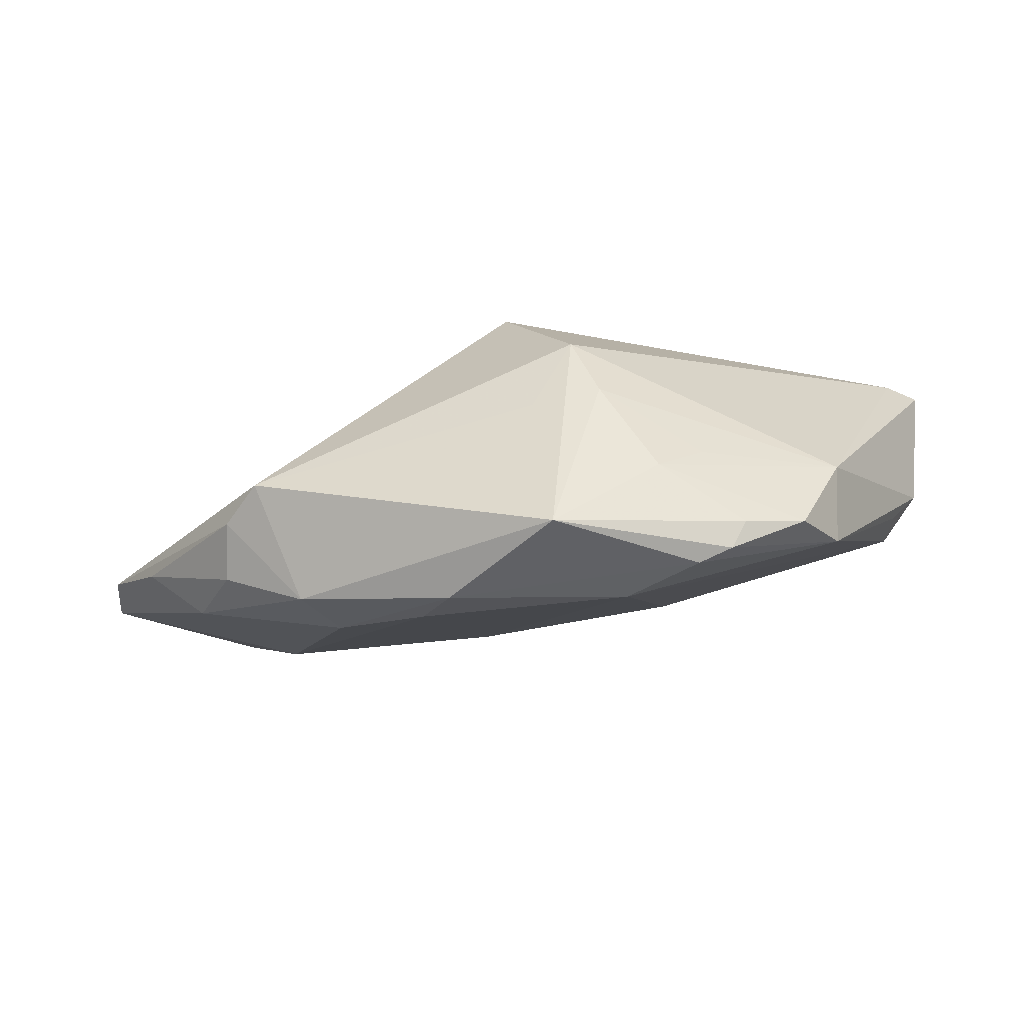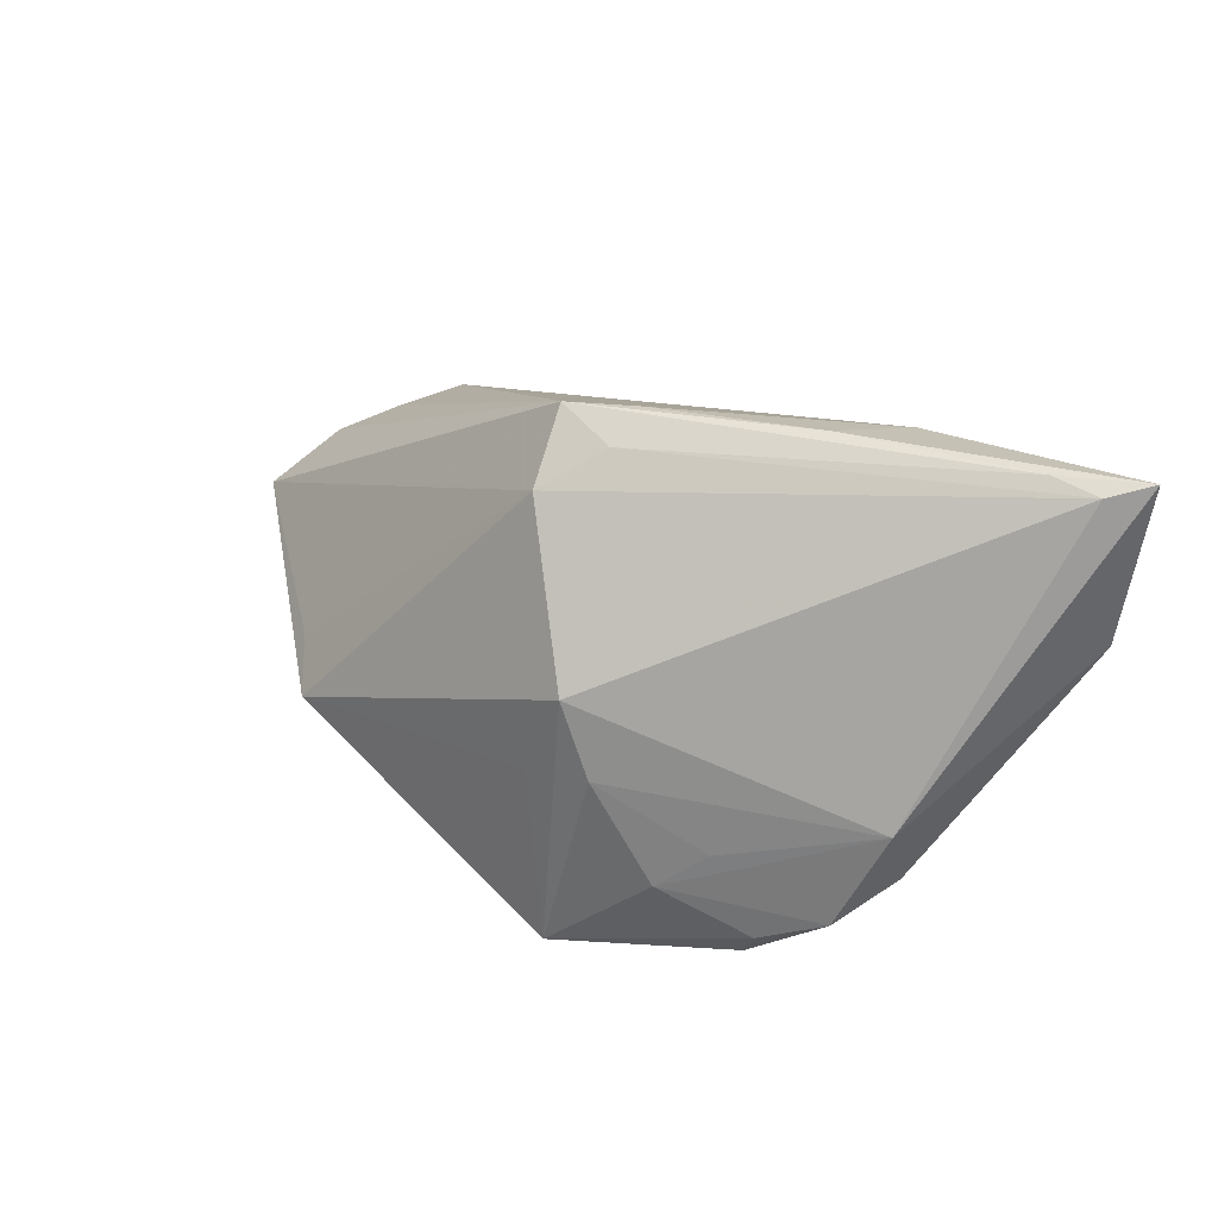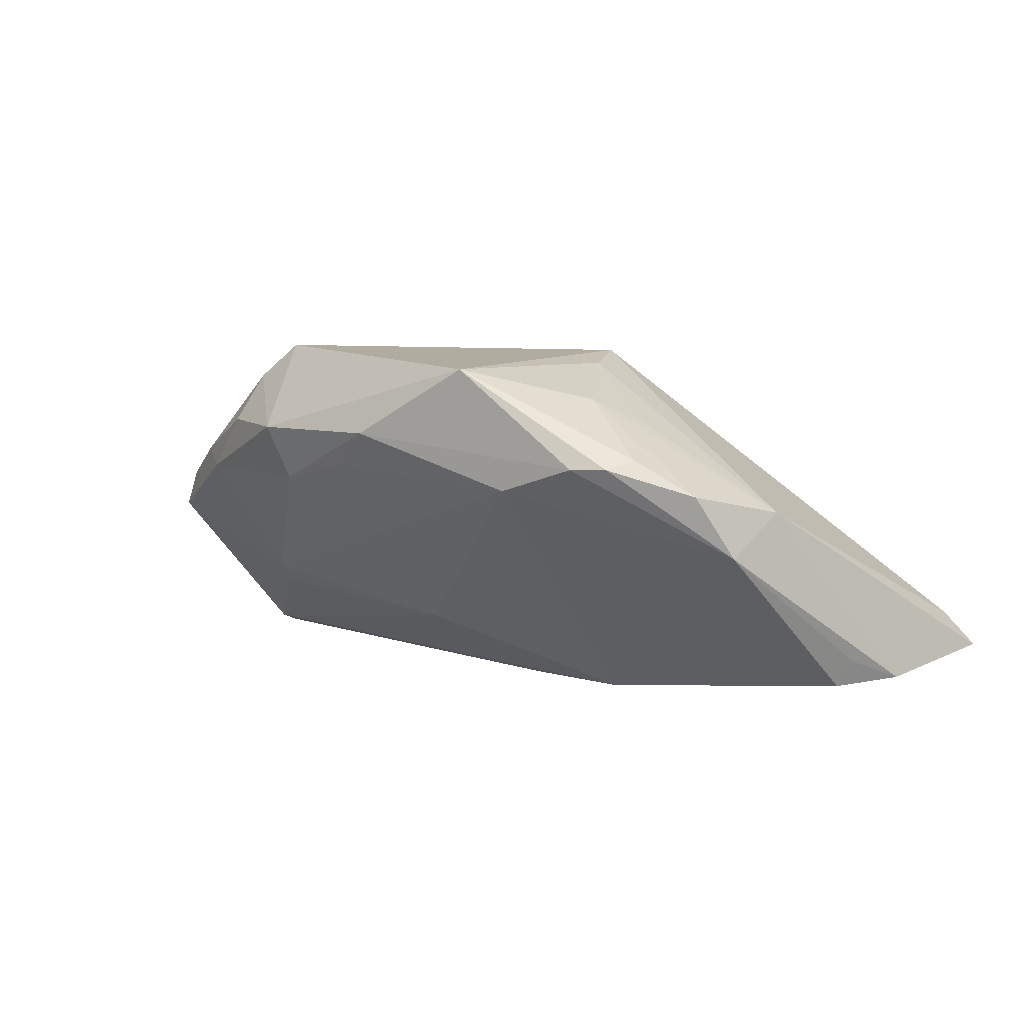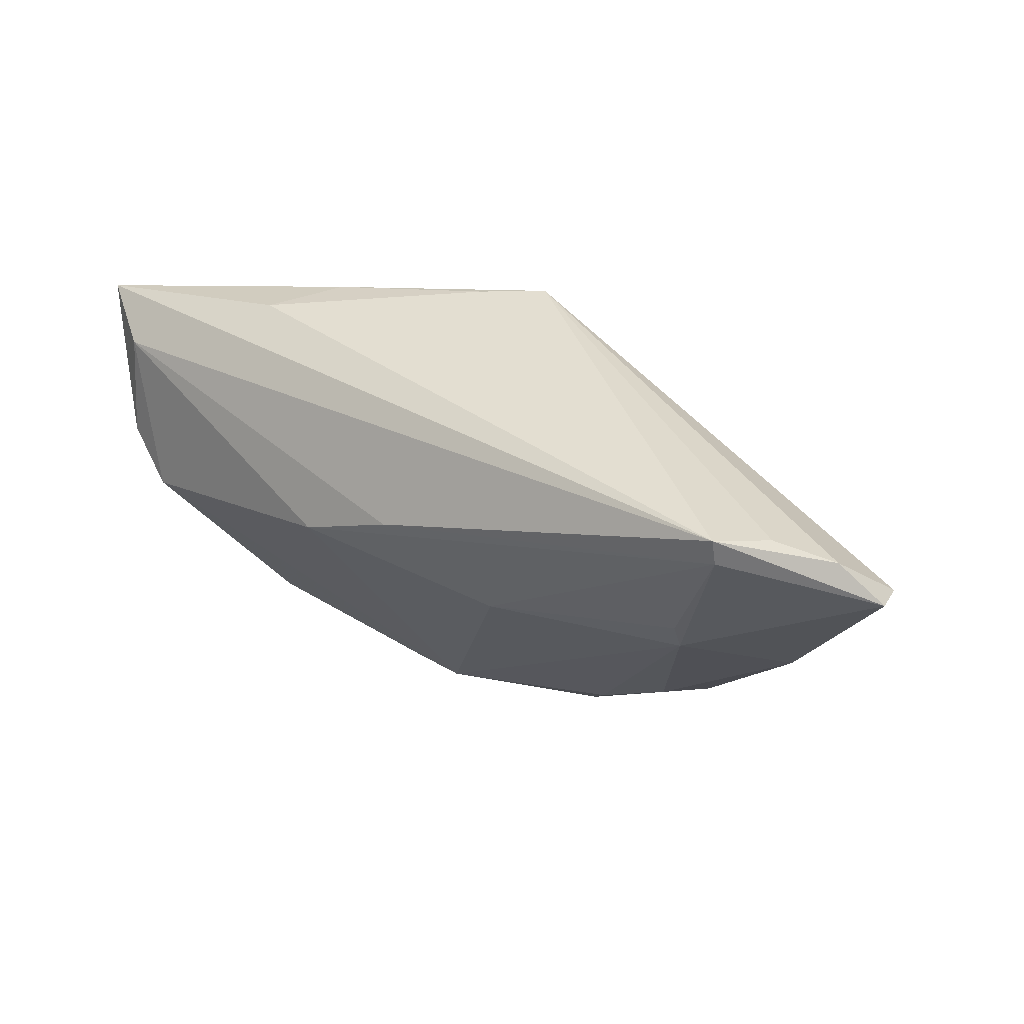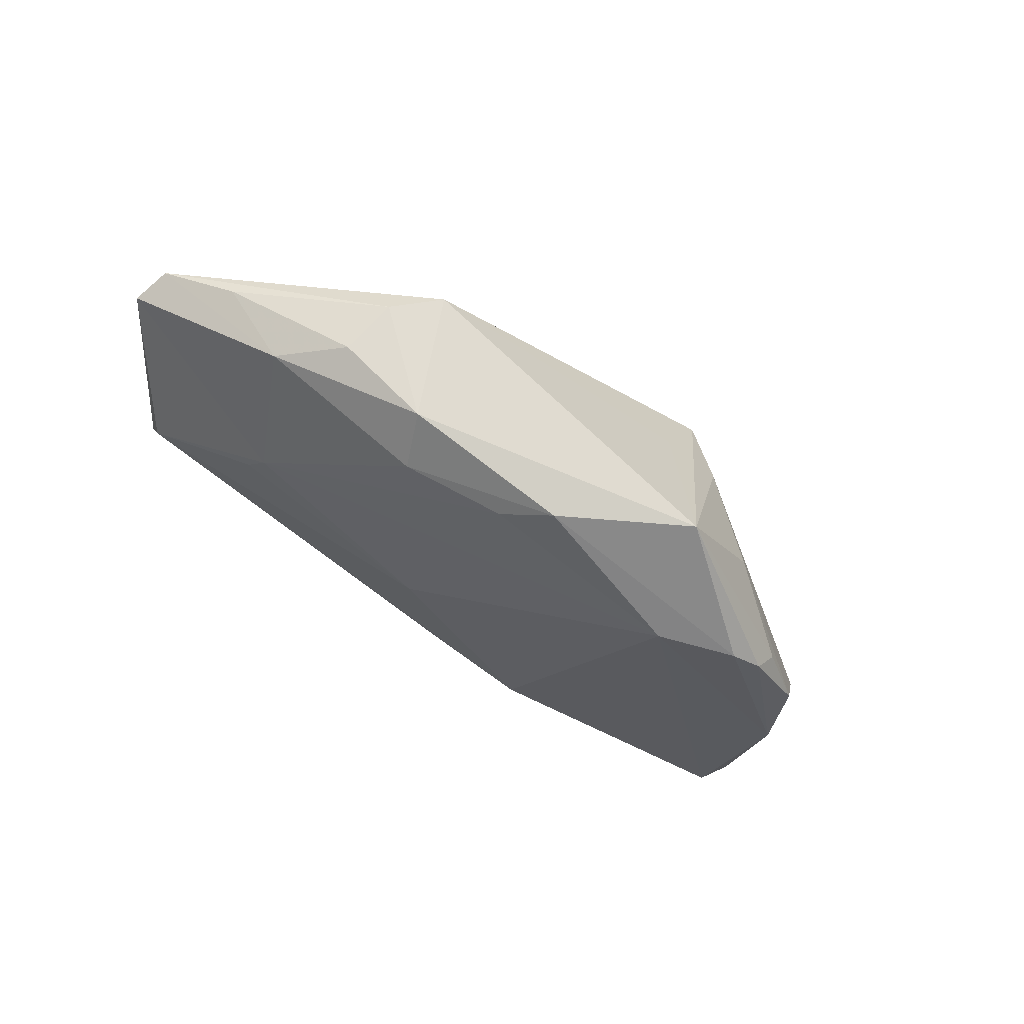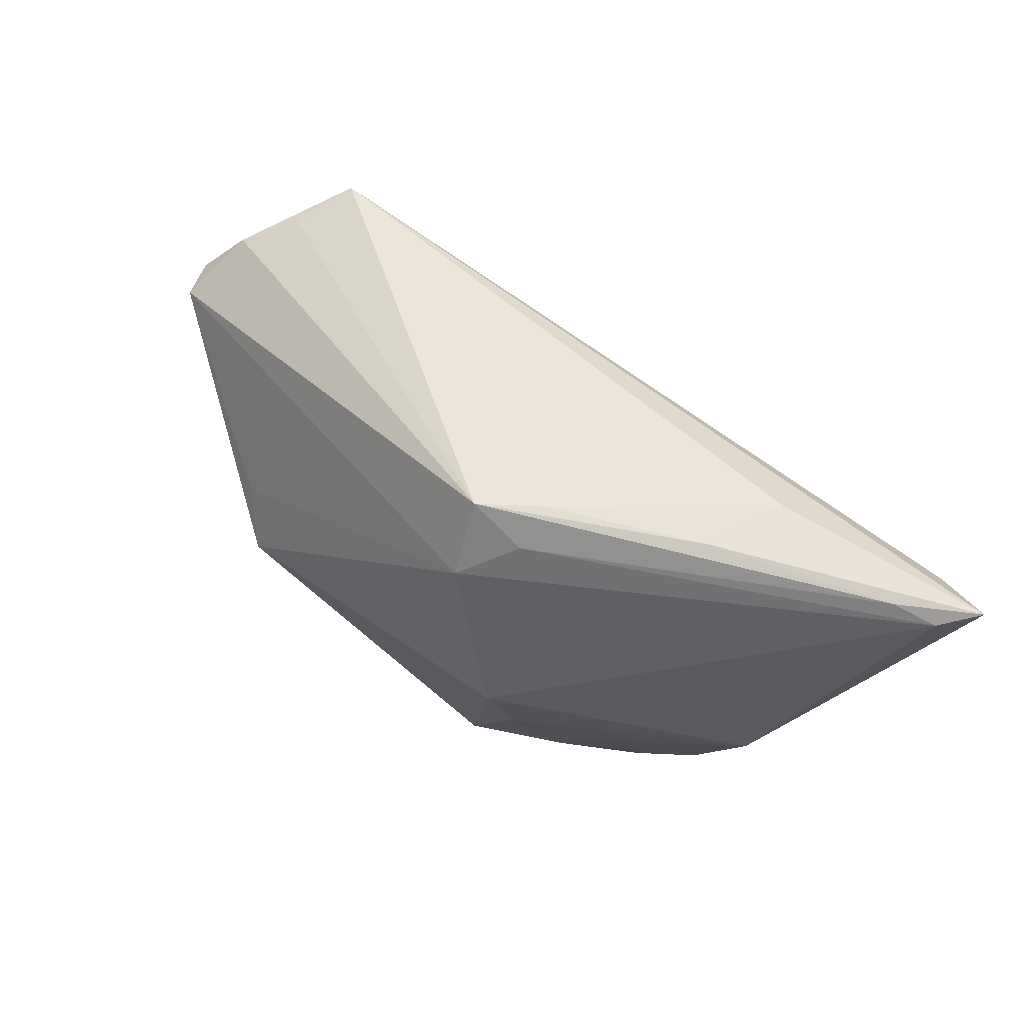
<metadata>
{"format":"obj","ext":"obj","renderer":"f3d","projection":"perspective","resolution":1024,"background":"white","views":[{"elev":-47.6,"azim":13.4,"up":"+Y"},{"elev":30.2,"azim":41.2,"up":"+Y"},{"elev":10.1,"azim":32.2,"up":"+Z"},{"elev":13.0,"azim":-143.4,"up":"+Y"},{"elev":-63.8,"azim":-37.1,"up":"+Y"},{"elev":74.5,"azim":37.0,"up":"+Y"}]}
</metadata>
<code>
v 0.01403 -0.001359 -0.02324
v 0.02557 -0.01432 0.01634
v -0.0005067 0.02191 0.01606
v 0.00479 0.02639 0.009384
v -0.03759 -0.01224 -0.009668
v 0.04713 1.52e-06 -0.01889
v -0.06186 -0.003293 0.001374
v -0.05901 0.001793 -0.008471
v -0.03234 -0.01408 0.024
v -0.05328 0.005024 -0.01475
v 0.04964 0.02101 -0.02105
v -0.03759 -0.01535 0.01938
v 0.01374 -0.00627 0.02315
v -0.04566 -0.0169 0.005656
v -0.01047 -0.01049 -0.01428
v -0.0385 -0.009063 -0.01258
v -0.00804 -0.03153 0.01477
v 0.04893 0.0007584 -0.01538
v 0.03691 -0.02247 0.008968
v 0.01357 -0.03052 0.008819
v 0.004696 0.02919 0.003632
v 0.02819 0.02737 -0.01488
v 0.02977 -0.02531 0.01336
v -0.01283 -0.02901 0.009853
v 0.005001 -0.008039 0.024
v 0.02765 -0.0287 0.01244
v 0.04054 -0.01879 0.000891
v 0.05258 0.007553 -0.01854
v -0.00282 0.02932 0.008804
v 0.05611 0.02862 -0.01795
v 0.02336 -0.03024 0.0123
v 0.0464 0.02862 -0.01231
v 0.05211 0.02734 -0.01352
v -0.06301 -0.004055 -0.00355
v -0.05388 -0.008749 0.006658
v -0.03752 -0.009629 0.01842
v 0.007349 -0.03074 0.024
v -0.02834 -0.02594 0.0136
v -0.04997 0.006084 -0.02308
v -0.02503 -0.02528 0.006689
v 0.04216 -0.009805 0.005676
v -0.04957 0.002923 -0.02174
v 5.575e-05 0.001147 -0.0238
v 0.02365 0.02932 -0.004529
v 0.01032 0.003241 0.02399
v 0.02026 -0.01917 0.01982
v -0.03926 -0.01939 0.01326
f 20 1 6
f 9 38 37
f 39 22 30
f 39 10 29
f 36 7 9
f 29 10 8
f 8 7 29
f 34 7 8
f 8 39 34
f 10 39 8
f 9 45 3
f 3 36 9
f 29 7 3
f 7 36 3
f 15 1 20
f 20 5 15
f 24 5 20
f 11 6 1
f 11 39 30
f 25 45 9
f 9 37 25
f 25 37 45
f 30 22 44
f 21 39 29
f 22 39 21
f 29 44 21
f 21 44 22
f 9 7 12
f 12 38 9
f 12 47 38
f 14 7 34
f 38 47 14
f 34 5 14
f 29 3 4
f 33 3 45
f 33 41 30
f 45 41 33
f 33 4 3
f 42 5 34
f 34 39 42
f 1 15 42
f 17 37 38
f 17 24 20
f 43 11 1
f 39 11 43
f 1 42 43
f 43 42 39
f 30 41 28
f 28 11 30
f 6 11 28
f 35 12 7
f 47 12 35
f 7 14 35
f 35 14 47
f 5 24 40
f 40 14 5
f 38 14 40
f 40 17 38
f 24 17 40
f 29 4 32
f 4 33 32
f 32 33 30
f 30 44 32
f 32 44 29
f 16 15 5
f 5 42 16
f 16 42 15
f 45 37 13
f 37 46 13
f 13 41 45
f 6 28 18
f 20 6 27
f 6 18 27
f 27 28 41
f 27 18 28
f 41 46 19
f 19 27 41
f 26 27 19
f 2 46 41
f 41 13 2
f 2 13 46
f 20 27 31
f 31 27 26
f 31 26 37
f 31 17 20
f 37 17 31
f 23 46 37
f 23 19 46
f 37 26 23
f 26 19 23

</code>
